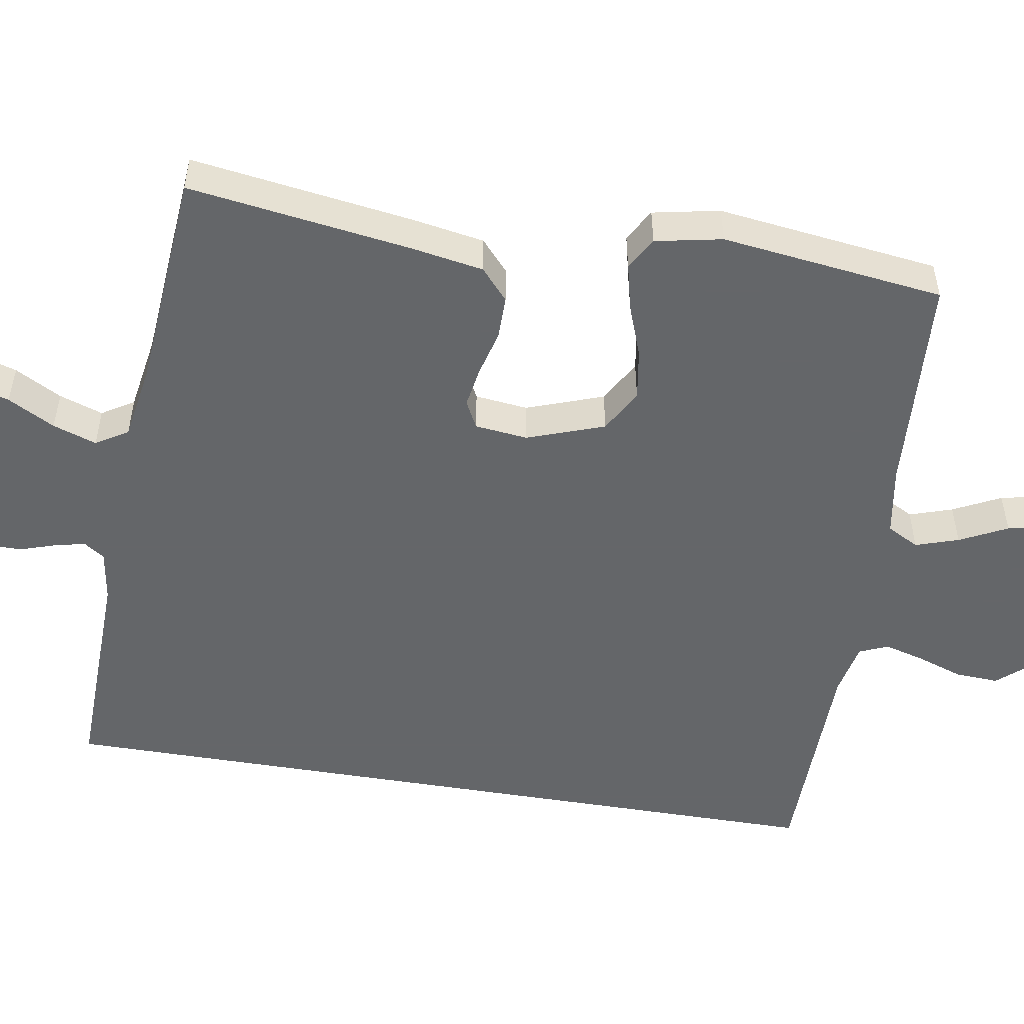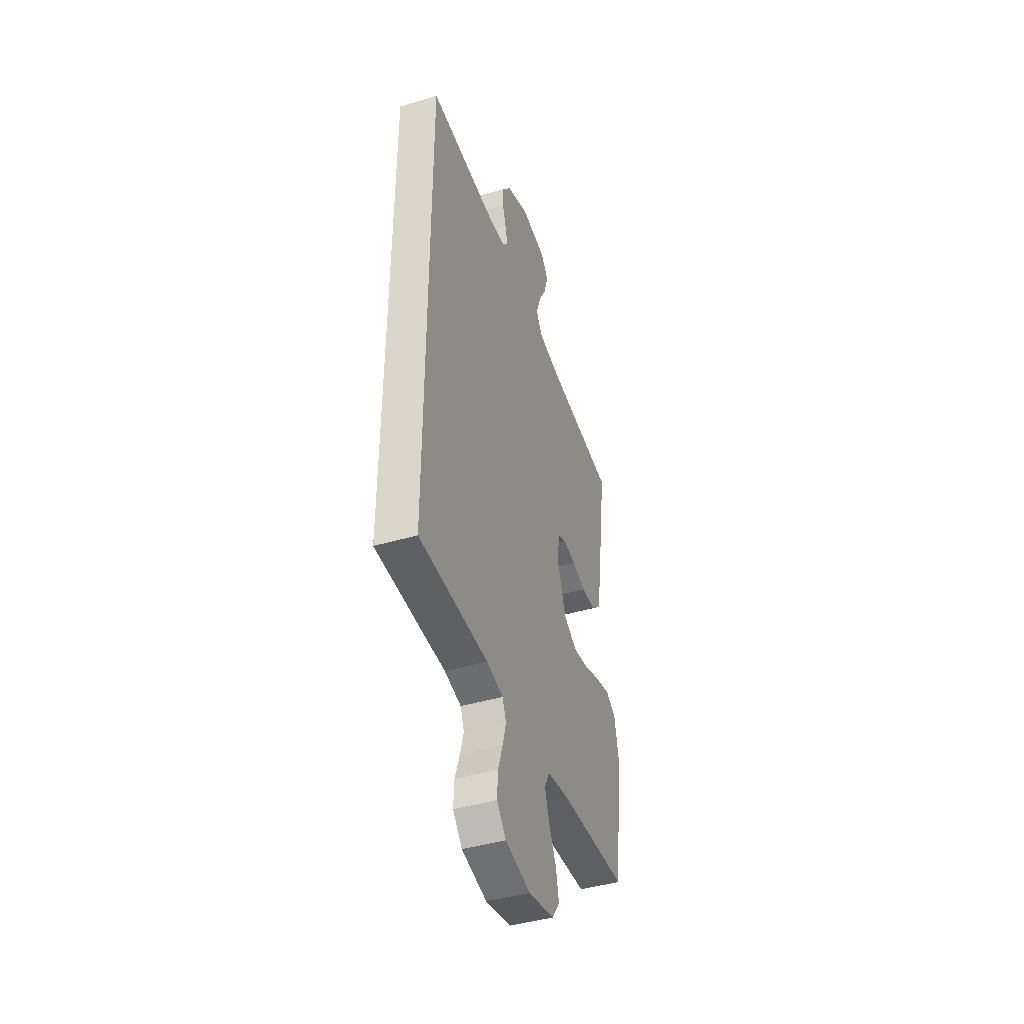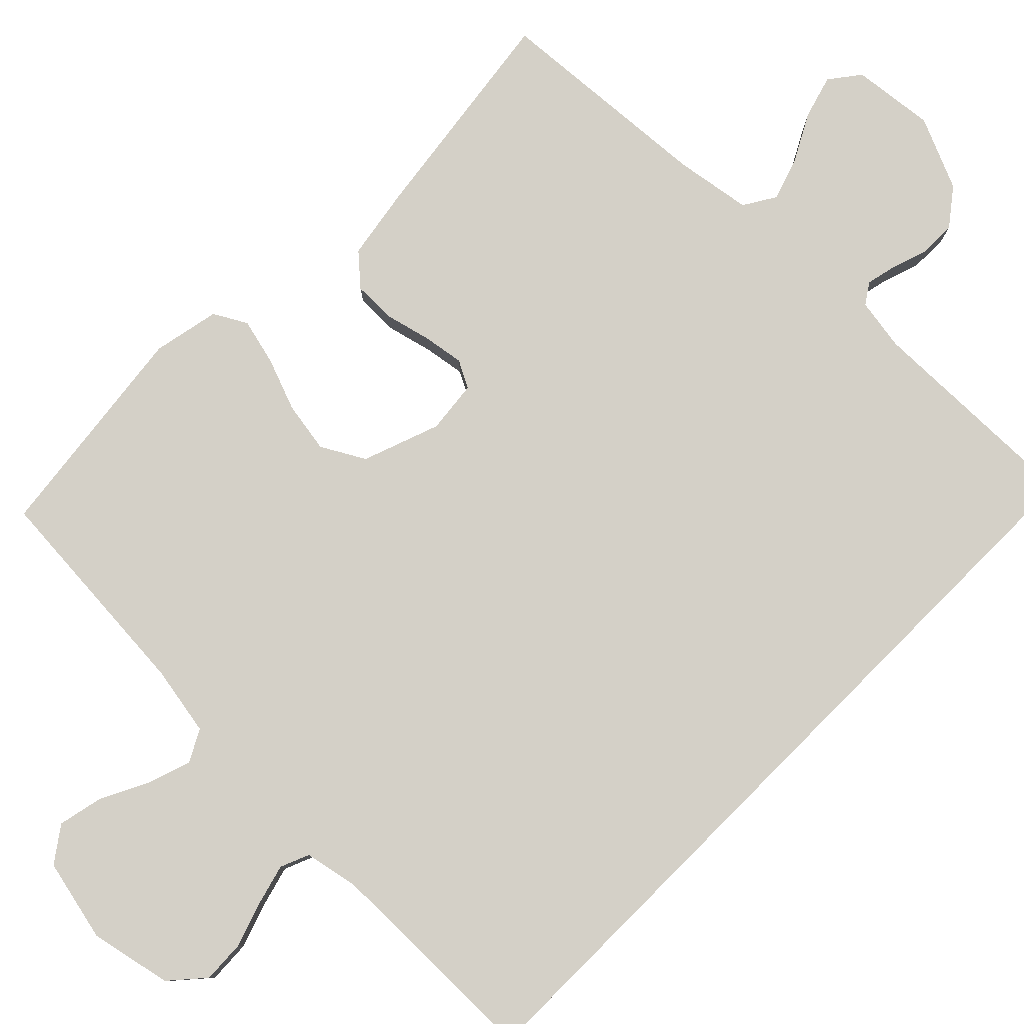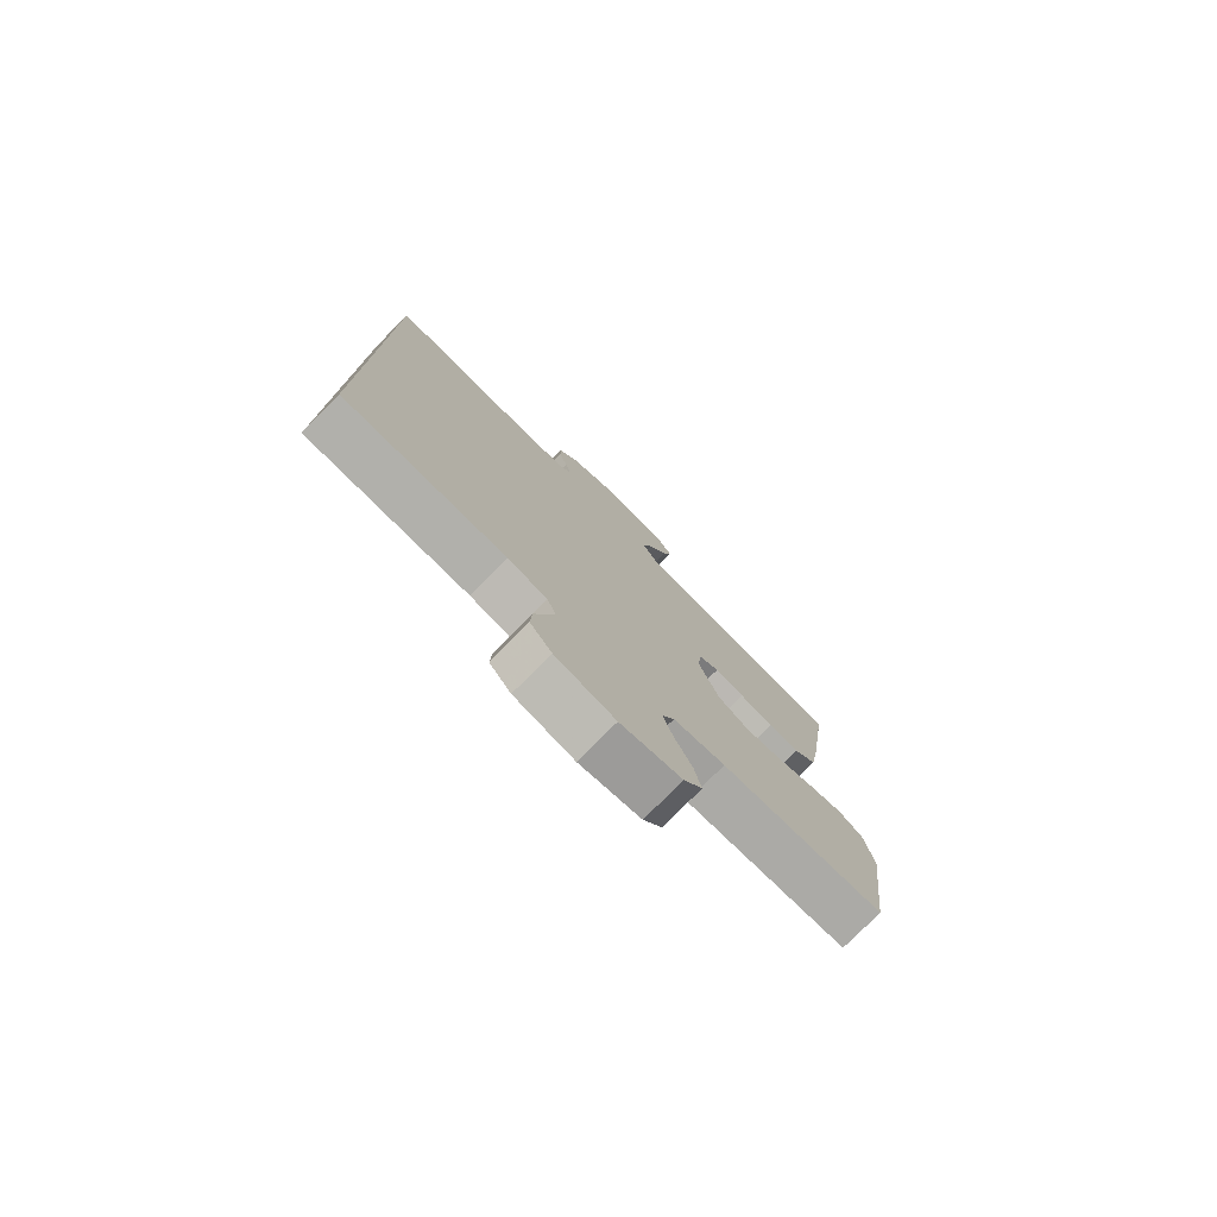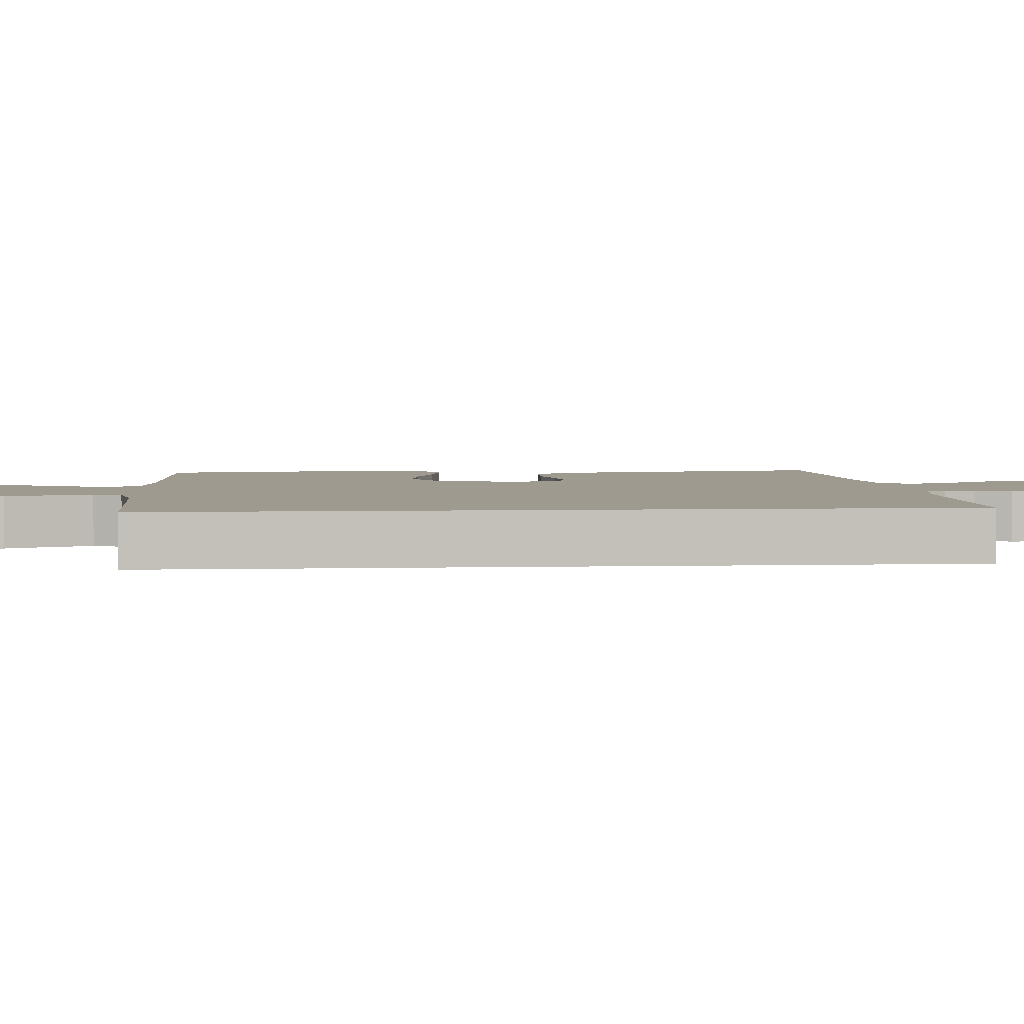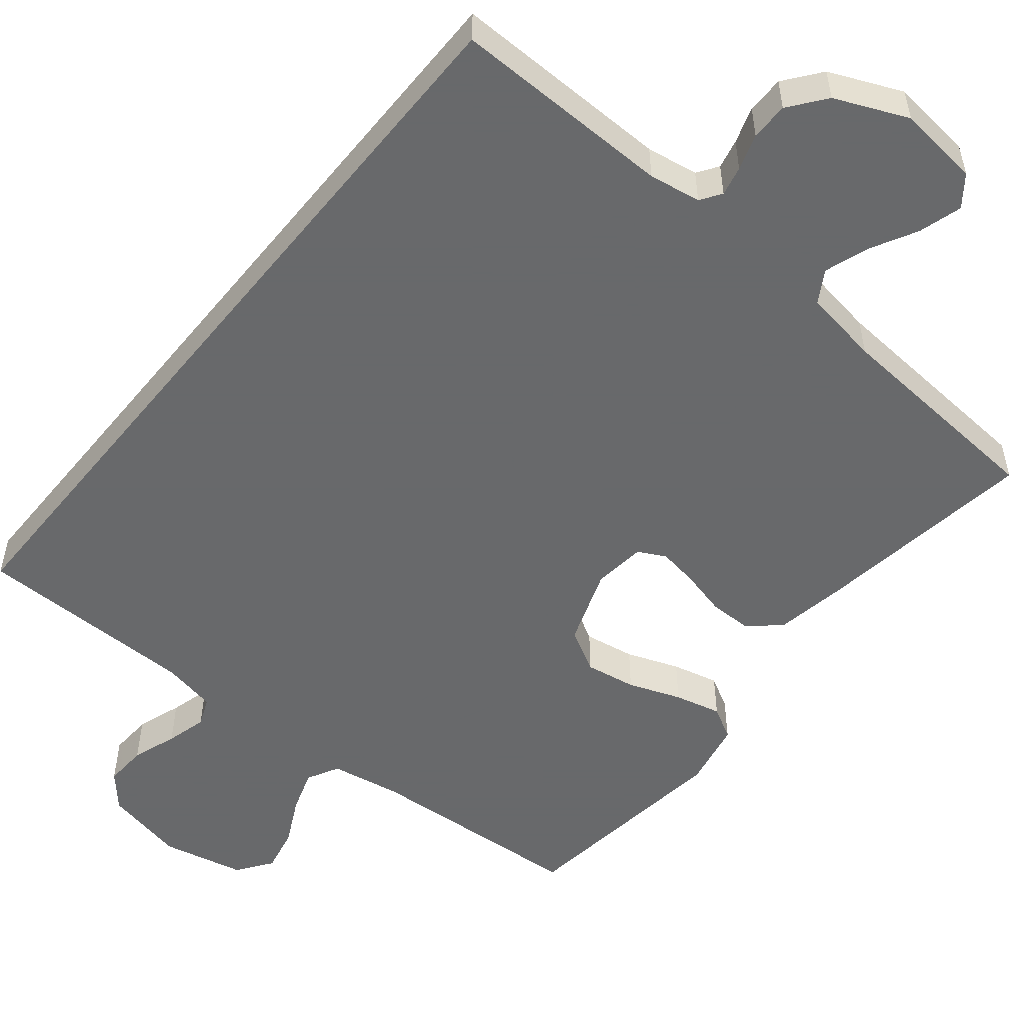
<metadata>
{"format":"obj","ext":"obj","renderer":"f3d","projection":"perspective","resolution":1024,"background":"white","views":[{"elev":-51.7,"azim":80.5,"up":"+Y"},{"elev":-43.5,"azim":-70.9,"up":"+Z"},{"elev":80.0,"azim":-135.0,"up":"+Y"},{"elev":-78.0,"azim":-44.8,"up":"+Z"},{"elev":3.6,"azim":-94.8,"up":"+Y"},{"elev":-52.6,"azim":-39.0,"up":"+Y"}]}
</metadata>
<code>
v 0.5 0.07 -0.5
v 0.2 0.07 -0.519
v 0.105 0.07 -0.535
v 0.082 0.07 -0.578
v 0.101 0.07 -0.636
v 0.133 0.07 -0.7
v 0.146 0.07 -0.761
v 0.112 0.07 -0.808
v 0 0.07 -0.832
v -0.11 0.07 -0.808
v -0.15 0.07 -0.762
v -0.147 0.07 -0.704
v -0.126 0.07 -0.643
v -0.111 0.07 -0.588
v -0.127 0.07 -0.549
v -0.2 0.07 -0.534
v -0.5 0.07 -0.53
v -0.5 0.07 0.555
v -0.2 0.07 0.548
v -0.13 0.07 0.559
v -0.111 0.07 0.587
v -0.12 0.07 0.627
v -0.136 0.07 0.676
v -0.136 0.07 0.727
v -0.098 0.07 0.776
v 0 0.07 0.818
v 0.111 0.07 0.805
v 0.142 0.07 0.764
v 0.125 0.07 0.706
v 0.091 0.07 0.643
v 0.071 0.07 0.584
v 0.097 0.07 0.541
v 0.2 0.07 0.524
v 0.5 0.07 0.5
v 0.457 0.07 0.2
v 0.44 0.07 0.102
v 0.398 0.07 0.065
v 0.34 0.07 0.065
v 0.278 0.07 0.081
v 0.223 0.07 0.09
v 0.186 0.07 0.071
v 0.178 0.07 0
v 0.215 0.07 -0.104
v 0.273 0.07 -0.137
v 0.342 0.07 -0.126
v 0.413 0.07 -0.1
v 0.476 0.07 -0.085
v 0.52 0.07 -0.11
v 0.538 0.07 -0.2
v 0.5 0 -0.5
v 0.2 0 -0.519
v 0.105 0 -0.535
v 0.082 0 -0.578
v 0.101 0 -0.636
v 0.133 0 -0.7
v 0.146 0 -0.761
v 0.112 0 -0.808
v 0 0 -0.832
v -0.11 0 -0.808
v -0.15 0 -0.762
v -0.147 0 -0.704
v -0.126 0 -0.643
v -0.111 0 -0.588
v -0.127 0 -0.549
v -0.2 0 -0.534
v -0.5 0 -0.53
v -0.5 0 0.555
v -0.2 0 0.548
v -0.13 0 0.559
v -0.111 0 0.587
v -0.12 0 0.627
v -0.136 0 0.676
v -0.136 0 0.727
v -0.098 0 0.776
v 0 0 0.818
v 0.111 0 0.805
v 0.142 0 0.764
v 0.125 0 0.706
v 0.091 0 0.643
v 0.071 0 0.584
v 0.097 0 0.541
v 0.2 0 0.524
v 0.5 0 0.5
v 0.457 0 0.2
v 0.44 0 0.102
v 0.398 0 0.065
v 0.34 0 0.065
v 0.278 0 0.081
v 0.223 0 0.09
v 0.186 0 0.071
v 0.178 0 0
v 0.215 0 -0.104
v 0.273 0 -0.137
v 0.342 0 -0.126
v 0.413 0 -0.1
v 0.476 0 -0.085
v 0.52 0 -0.11
v 0.538 0 -0.2
f 49 1 2
f 48 49 2
f 47 48 2
f 46 47 2
f 45 46 2
f 44 45 2 3
f 43 44 3 4
f 42 43 4
f 41 42 4
f 37 38 39
f 36 37 39
f 35 36 39
f 34 35 39
f 33 34 39
f 32 33 39 40
f 31 32 40 41
f 28 29 30
f 27 28 30
f 26 27 30
f 25 26 30
f 24 25 30
f 23 24 30
f 22 23 30
f 21 22 30 31
f 31 41 4
f 21 31 4
f 20 21 4
f 16 17 18 19
f 19 20 4
f 16 19 4
f 15 16 4
f 11 12 13
f 10 11 13
f 9 10 13
f 8 9 13
f 7 8 13
f 6 7 13
f 5 6 13
f 5 13 14
f 4 5 14 15
f 51 50 98
f 51 98 97
f 51 97 96
f 51 96 95
f 51 95 94
f 52 51 94 93
f 53 52 93 92
f 53 92 91
f 53 91 90
f 88 87 86
f 88 86 85
f 88 85 84
f 88 84 83
f 88 83 82
f 89 88 82 81
f 90 89 81 80
f 79 78 77
f 79 77 76
f 79 76 75
f 79 75 74
f 79 74 73
f 79 73 72
f 79 72 71
f 80 79 71 70
f 53 90 80
f 53 80 70
f 53 70 69
f 68 67 66 65
f 53 69 68
f 53 68 65
f 53 65 64
f 62 61 60
f 62 60 59
f 62 59 58
f 62 58 57
f 62 57 56
f 62 56 55
f 62 55 54
f 63 62 54
f 64 63 54 53
f 1 50 51 2
f 2 51 52 3
f 3 52 53 4
f 4 53 54 5
f 5 54 55 6
f 6 55 56 7
f 7 56 57 8
f 8 57 58 9
f 9 58 59 10
f 10 59 60 11
f 11 60 61 12
f 12 61 62 13
f 13 62 63 14
f 14 63 64 15
f 15 64 65 16
f 16 65 66 17
f 17 66 67 18
f 18 67 68 19
f 19 68 69 20
f 20 69 70 21
f 21 70 71 22
f 22 71 72 23
f 23 72 73 24
f 24 73 74 25
f 25 74 75 26
f 26 75 76 27
f 27 76 77 28
f 28 77 78 29
f 29 78 79 30
f 30 79 80 31
f 31 80 81 32
f 32 81 82 33
f 33 82 83 34
f 34 83 84 35
f 35 84 85 36
f 36 85 86 37
f 37 86 87 38
f 38 87 88 39
f 39 88 89 40
f 40 89 90 41
f 41 90 91 42
f 42 91 92 43
f 43 92 93 44
f 44 93 94 45
f 45 94 95 46
f 46 95 96 47
f 47 96 97 48
f 48 97 98 49
f 49 98 50 1

</code>
